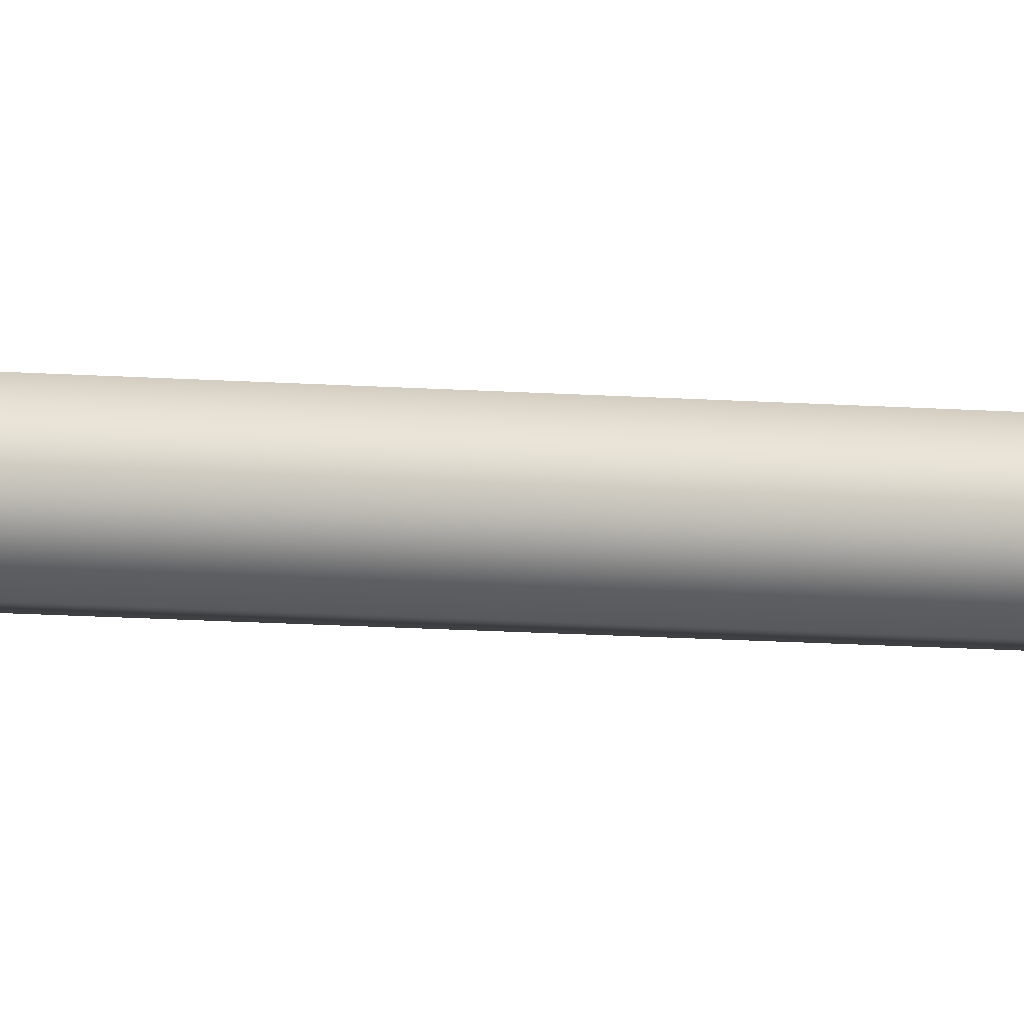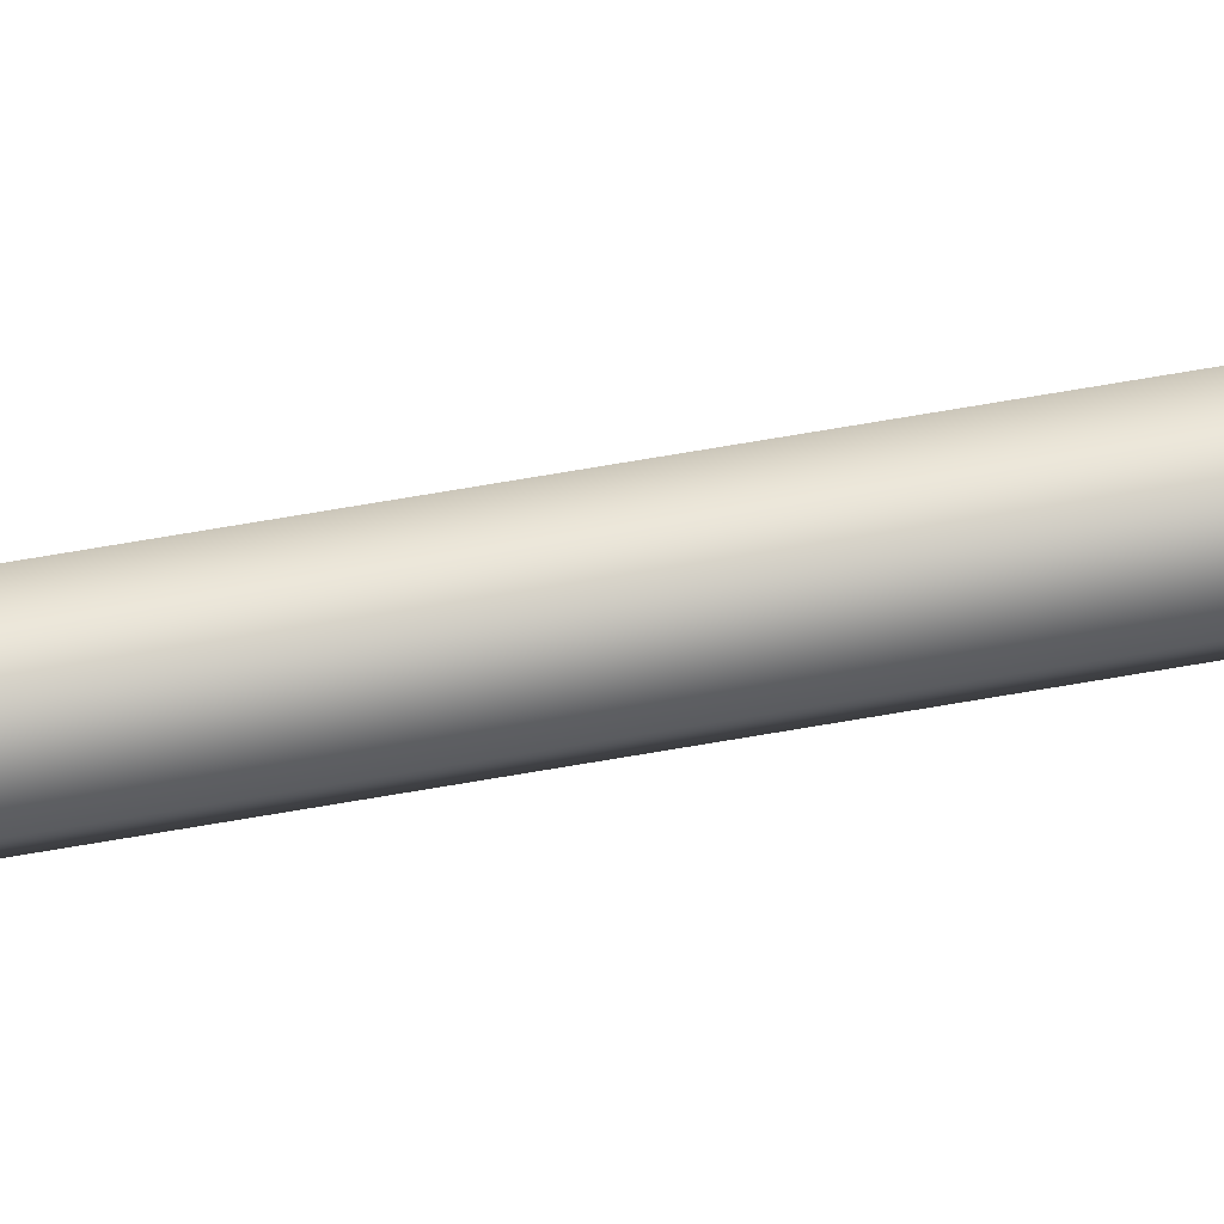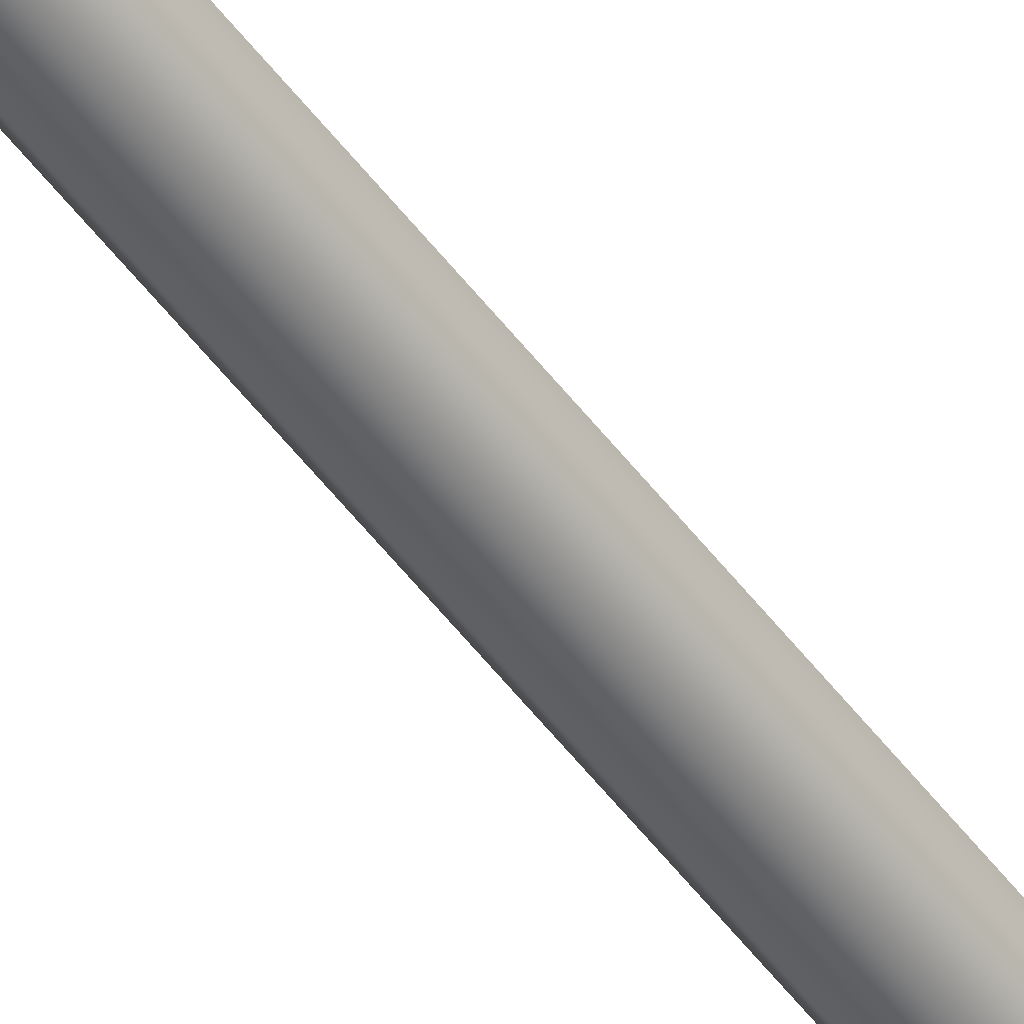
<metadata>
{"format":"obj","ext":"obj","renderer":"f3d","projection":"perspective","resolution":1024,"background":"white","views":[{"elev":-4.9,"azim":66.0,"up":"+Z"},{"elev":52.1,"azim":78.4,"up":"+Z"},{"elev":-52.2,"azim":-144.3,"up":"+Z"}]}
</metadata>
<code>
g pm0495_00_RTutaSkin
v -0.028 0.342 0.007751
v -0.02495 0.3439 0.002464
v -0.03105 0.3439 0.002464
v -0.02189 0.3439 0.007751
v -0.02495 0.3439 0.01304
v -0.03105 0.3439 0.01304
v -0.03411 0.3439 0.007751
v -0.03105 0.3439 0.002464
v -0.02495 0.3439 0.002464
v -0.02495 0.3914 0.002464
v -0.03105 0.3914 0.002464
v -0.03411 0.3439 0.007751
v -0.03411 0.3914 0.007751
v -0.02495 0.439 0.002464
v -0.03105 0.439 0.002464
v -0.03411 0.439 0.007751
v -0.02495 0.4865 0.002464
v -0.03105 0.4865 0.002464
v -0.03411 0.4865 0.007751
v -0.02495 0.534 0.002464
v -0.03105 0.534 0.002464
v -0.03411 0.534 0.007751
v -0.02495 0.5815 0.002464
v -0.03105 0.5815 0.002464
v -0.03411 0.5815 0.007751
v -0.02495 0.6291 0.002464
v -0.03105 0.6291 0.002464
v -0.03411 0.6291 0.007751
v -0.02495 0.6766 0.002464
v -0.03105 0.6766 0.002464
v -0.03411 0.6766 0.007751
v -0.02495 0.7241 0.002464
v -0.03105 0.7241 0.002464
v -0.03411 0.7241 0.007751
v -0.02495 0.7716 0.002464
v -0.03105 0.7716 0.002464
v -0.03411 0.7716 0.007751
v -0.02495 0.8191 0.002464
v -0.03105 0.8191 0.002464
v -0.03411 0.8191 0.007751
v -0.02495 0.8667 0.002464
v -0.03105 0.8667 0.002464
v -0.03411 0.8667 0.007751
v -0.02495 0.9142 0.002464
v -0.03105 0.9142 0.002464
v -0.03411 0.9142 0.007751
v -0.02495 0.9617 0.002464
v -0.03105 0.9617 0.002464
v -0.03411 0.9617 0.007751
v -0.02495 1.009 0.002464
v -0.03105 1.009 0.002464
v -0.03411 1.009 0.007751
v -0.02495 1.057 0.002464
v -0.03105 1.057 0.002464
v -0.03411 1.057 0.007751
v -0.02495 1.104 0.002464
v -0.03105 1.104 0.002464
v -0.03411 1.104 0.007751
v -0.02495 1.152 0.002464
v -0.03105 1.152 0.002464
v -0.03411 1.152 0.007751
v -0.02495 1.199 0.002464
v -0.03105 1.199 0.002464
v -0.03411 1.199 0.007751
v -0.02462 1.216 0.001895
v -0.03138 1.216 0.001895
v -0.03476 1.216 0.007751
v -0.02429 1.232 0.001326
v -0.03171 1.232 0.001326
v -0.02398 1.238 0.0007815
v -0.03202 1.238 0.0007815
v -0.03542 1.232 0.007751
v -0.03605 1.238 0.007751
v -0.02345 1.243 -0.0001361
v -0.03255 1.243 -0.0001361
v -0.03711 1.243 0.007751
v -0.02278 1.249 -0.001287
v -0.03322 1.249 -0.001287
v -0.03844 1.249 0.007751
v -0.02184 1.256 -0.002913
v -0.03416 1.256 -0.002913
v -0.04031 1.256 0.007751
v -0.02086 1.264 -0.004624
v -0.03514 1.264 -0.004624
v -0.04229 1.264 0.007751
v -0.02001 1.273 -0.006093
v -0.03599 1.273 -0.006093
v -0.04399 1.273 0.007751
v -0.01982 1.282 -0.006413
v -0.03618 1.282 -0.006413
v -0.04436 1.282 0.007751
v -0.02077 1.289 -0.004773
v -0.03523 1.289 -0.004773
v -0.04246 1.289 0.007751
v -0.0224 1.295 -0.001955
v -0.0336 1.295 -0.001955
v -0.03921 1.295 0.007751
v -0.02387 1.299 0.0006049
v -0.03213 1.299 0.0006049
v -0.03625 1.299 0.007751
v -0.02524 1.3 0.002974
v -0.03076 1.3 0.002974
v -0.03352 1.3 0.007751
v -0.02495 0.3439 0.002464
v -0.02189 0.3439 0.007751
v -0.02189 0.3914 0.007751
v -0.02495 0.3914 0.002464
v -0.02189 0.439 0.007751
v -0.02495 0.439 0.002464
v -0.02189 0.4865 0.007751
v -0.02495 0.4865 0.002464
v -0.02189 0.534 0.007751
v -0.02495 0.534 0.002464
v -0.02189 0.5815 0.007751
v -0.02495 0.5815 0.002464
v -0.02189 0.6291 0.007751
v -0.02495 0.6291 0.002464
v -0.02189 0.6766 0.007751
v -0.02495 0.6766 0.002464
v -0.02189 0.7241 0.007751
v -0.02495 0.7241 0.002464
v -0.02189 0.7716 0.007751
v -0.02495 0.7716 0.002464
v -0.02189 0.8191 0.007751
v -0.02495 0.8191 0.002464
v -0.02189 0.8667 0.007751
v -0.02495 0.8667 0.002464
v -0.02189 0.9142 0.007751
v -0.02495 0.9142 0.002464
v -0.02189 0.9617 0.007751
v -0.02495 0.9617 0.002464
v -0.02189 1.009 0.007751
v -0.02495 1.009 0.002464
v -0.02189 1.057 0.007751
v -0.02495 1.057 0.002464
v -0.02189 1.104 0.007751
v -0.02495 1.104 0.002464
v -0.02189 1.152 0.007751
v -0.02495 1.152 0.002464
v -0.02189 1.199 0.007751
v -0.02495 1.199 0.002464
v -0.02124 1.216 0.007751
v -0.02462 1.216 0.001895
v -0.02429 1.232 0.001326
v -0.02058 1.232 0.007751
v -0.01995 1.238 0.007751
v -0.02398 1.238 0.0007815
v -0.01889 1.243 0.007751
v -0.02345 1.243 -0.0001361
v -0.01756 1.249 0.007751
v -0.02278 1.249 -0.001287
v -0.01569 1.256 0.007751
v -0.02184 1.256 -0.002913
v -0.01371 1.264 0.007751
v -0.02086 1.264 -0.004624
v -0.01201 1.273 0.007751
v -0.02001 1.273 -0.006093
v -0.01164 1.282 0.007751
v -0.01982 1.282 -0.006413
v -0.01354 1.289 0.007751
v -0.02077 1.289 -0.004773
v -0.01679 1.295 0.007751
v -0.0224 1.295 -0.001955
v -0.01975 1.299 0.007751
v -0.02387 1.299 0.0006049
v -0.02248 1.3 0.007751
v -0.02524 1.3 0.002974
v -0.02189 0.3439 0.007751
v -0.02495 0.3439 0.01304
v -0.02495 0.3914 0.01304
v -0.02189 0.3914 0.007751
v -0.03105 0.3914 0.01304
v -0.03105 0.3439 0.01304
v -0.03411 0.3914 0.007751
v -0.03411 0.3439 0.007751
v -0.02495 0.439 0.01304
v -0.02189 0.439 0.007751
v -0.03105 0.439 0.01304
v -0.03411 0.439 0.007751
v -0.02495 0.4865 0.01304
v -0.02189 0.4865 0.007751
v -0.03105 0.4865 0.01304
v -0.03411 0.4865 0.007751
v -0.02495 0.534 0.01304
v -0.02189 0.534 0.007751
v -0.03105 0.534 0.01304
v -0.03411 0.534 0.007751
v -0.02495 0.5815 0.01304
v -0.02189 0.5815 0.007751
v -0.03105 0.5815 0.01304
v -0.03411 0.5815 0.007751
v -0.02495 0.6291 0.01304
v -0.02189 0.6291 0.007751
v -0.03105 0.6291 0.01304
v -0.03411 0.6291 0.007751
v -0.02495 0.6766 0.01304
v -0.02189 0.6766 0.007751
v -0.03105 0.6766 0.01304
v -0.03411 0.6766 0.007751
v -0.02495 0.7241 0.01304
v -0.02189 0.7241 0.007751
v -0.03105 0.7241 0.01304
v -0.03411 0.7241 0.007751
v -0.02495 0.7716 0.01304
v -0.02189 0.7716 0.007751
v -0.03105 0.7716 0.01304
v -0.03411 0.7716 0.007751
v -0.02495 0.8191 0.01304
v -0.02189 0.8191 0.007751
v -0.03105 0.8191 0.01304
v -0.03411 0.8191 0.007751
v -0.02495 0.8667 0.01304
v -0.02189 0.8667 0.007751
v -0.03105 0.8667 0.01304
v -0.03411 0.8667 0.007751
v -0.02495 0.9142 0.01304
v -0.02189 0.9142 0.007751
v -0.03105 0.9142 0.01304
v -0.03411 0.9142 0.007751
v -0.02495 0.9617 0.01304
v -0.02189 0.9617 0.007751
v -0.03105 0.9617 0.01304
v -0.03411 0.9617 0.007751
v -0.02495 1.009 0.01304
v -0.02189 1.009 0.007751
v -0.03105 1.009 0.01304
v -0.03411 1.009 0.007751
v -0.02495 1.057 0.01304
v -0.02189 1.057 0.007751
v -0.03105 1.057 0.01304
v -0.03411 1.057 0.007751
v -0.02495 1.104 0.01304
v -0.02189 1.104 0.007751
v -0.03105 1.104 0.01304
v -0.03411 1.104 0.007751
v -0.02495 1.152 0.01304
v -0.02189 1.152 0.007751
v -0.03105 1.152 0.01304
v -0.03411 1.152 0.007751
v -0.02495 1.199 0.01304
v -0.02189 1.199 0.007751
v -0.03105 1.199 0.01304
v -0.03411 1.199 0.007751
v -0.02462 1.216 0.01361
v -0.02124 1.216 0.007751
v -0.03138 1.216 0.01361
v -0.03476 1.216 0.007751
v -0.02058 1.232 0.007751
v -0.02429 1.232 0.01418
v -0.02398 1.238 0.01472
v -0.01995 1.238 0.007751
v -0.03202 1.238 0.01472
v -0.03171 1.232 0.01418
v -0.03605 1.238 0.007751
v -0.03542 1.232 0.007751
v -0.02345 1.243 0.01564
v -0.01889 1.243 0.007751
v -0.03255 1.243 0.01564
v -0.03711 1.243 0.007751
v -0.02278 1.249 0.01679
v -0.01756 1.249 0.007751
v -0.03322 1.249 0.01679
v -0.03844 1.249 0.007751
v -0.02184 1.256 0.01842
v -0.01569 1.256 0.007751
v -0.03416 1.256 0.01842
v -0.04031 1.256 0.007751
v -0.02086 1.264 0.02013
v -0.01371 1.264 0.007751
v -0.03514 1.264 0.02013
v -0.04229 1.264 0.007751
v -0.02001 1.273 0.0216
v -0.01201 1.273 0.007751
v -0.03599 1.273 0.0216
v -0.04399 1.273 0.007751
v -0.01982 1.282 0.02192
v -0.01164 1.282 0.007751
v -0.03618 1.282 0.02192
v -0.04436 1.282 0.007751
v -0.02077 1.289 0.02028
v -0.01354 1.289 0.007751
v -0.03523 1.289 0.02028
v -0.04246 1.289 0.007751
v -0.0224 1.295 0.01746
v -0.01679 1.295 0.007751
v -0.0336 1.295 0.01746
v -0.03921 1.295 0.007751
v -0.02387 1.299 0.0149
v -0.01975 1.299 0.007751
v -0.03213 1.299 0.0149
v -0.03625 1.299 0.007751
v -0.02524 1.3 0.01253
v -0.02248 1.3 0.007751
v -0.03076 1.3 0.01253
v -0.03352 1.3 0.007751
v -0.03076 1.3 0.002974
v -0.02524 1.3 0.002974
v -0.028 1.301 0.007751
v -0.02248 1.3 0.007751
v -0.03352 1.3 0.007751
v -0.02248 1.3 0.007751
v -0.02524 1.3 0.01253
v -0.028 1.301 0.007751
v -0.03076 1.3 0.01253
v -0.03352 1.3 0.007751
g pm0495_00_RTutaSkin_0
f 3 2 1
f 2 4 1
f 4 5 1
f 5 6 1
f 6 7 1
f 7 3 1
f 10 9 8
f 11 10 8
f 11 8 12
f 13 11 12
f 14 10 11
f 15 14 11
f 15 11 13
f 16 15 13
f 17 14 15
f 18 17 15
f 18 15 16
f 19 18 16
f 20 17 18
f 21 20 18
f 21 18 19
f 22 21 19
f 23 20 21
f 24 23 21
f 24 21 22
f 25 24 22
f 26 23 24
f 27 26 24
f 27 24 25
f 28 27 25
f 29 26 27
f 30 29 27
f 30 27 28
f 31 30 28
f 32 29 30
f 33 32 30
f 33 30 31
f 34 33 31
f 35 32 33
f 36 35 33
f 36 33 34
f 37 36 34
f 38 35 36
f 39 38 36
f 39 36 37
f 40 39 37
f 41 38 39
f 42 41 39
f 42 39 40
f 43 42 40
f 44 41 42
f 45 44 42
f 45 42 43
f 46 45 43
f 47 44 45
f 48 47 45
f 48 45 46
f 49 48 46
f 50 47 48
f 51 50 48
f 51 48 49
f 52 51 49
f 53 50 51
f 54 53 51
f 54 51 52
f 55 54 52
f 56 53 54
f 57 56 54
f 57 54 55
f 58 57 55
f 59 56 57
f 60 59 57
f 60 57 58
f 61 60 58
f 62 59 60
f 63 62 60
f 63 60 61
f 64 63 61
f 65 62 63
f 66 65 63
f 66 63 64
f 67 66 64
f 68 65 66
f 69 68 66
f 70 68 69
f 71 70 69
f 71 69 72
f 72 69 66
f 67 72 66
f 73 71 72
f 74 70 71
f 75 74 71
f 75 71 73
f 76 75 73
f 77 74 75
f 78 77 75
f 78 75 76
f 79 78 76
f 80 77 78
f 81 80 78
f 81 78 79
f 82 81 79
f 83 80 81
f 84 83 81
f 84 81 82
f 85 84 82
f 86 83 84
f 87 86 84
f 87 84 85
f 88 87 85
f 89 86 87
f 90 89 87
f 90 87 88
f 91 90 88
f 92 89 90
f 93 92 90
f 93 90 91
f 94 93 91
f 95 92 93
f 96 95 93
f 96 93 94
f 97 96 94
f 98 95 96
f 99 98 96
f 99 96 97
f 100 99 97
f 101 98 99
f 102 101 99
f 102 99 100
f 103 102 100
f 106 105 104
f 107 106 104
f 108 106 107
f 109 108 107
f 110 108 109
f 111 110 109
f 112 110 111
f 113 112 111
f 114 112 113
f 115 114 113
f 116 114 115
f 117 116 115
f 118 116 117
f 119 118 117
f 120 118 119
f 121 120 119
f 122 120 121
f 123 122 121
f 124 122 123
f 125 124 123
f 126 124 125
f 127 126 125
f 128 126 127
f 129 128 127
f 130 128 129
f 131 130 129
f 132 130 131
f 133 132 131
f 134 132 133
f 135 134 133
f 136 134 135
f 137 136 135
f 138 136 137
f 139 138 137
f 140 138 139
f 141 140 139
f 142 140 141
f 143 142 141
f 143 144 142
f 144 145 142
f 146 145 144
f 147 146 144
f 148 146 147
f 149 148 147
f 150 148 149
f 151 150 149
f 152 150 151
f 153 152 151
f 154 152 153
f 155 154 153
f 156 154 155
f 157 156 155
f 158 156 157
f 159 158 157
f 160 158 159
f 161 160 159
f 162 160 161
f 163 162 161
f 164 162 163
f 165 164 163
f 166 164 165
f 167 166 165
f 170 169 168
f 171 170 168
f 170 172 169
f 172 173 169
f 172 174 173
f 174 175 173
f 176 170 171
f 177 176 171
f 178 172 170
f 176 178 170
f 179 174 172
f 178 179 172
f 180 176 177
f 181 180 177
f 182 178 176
f 180 182 176
f 183 179 178
f 182 183 178
f 184 180 181
f 185 184 181
f 186 182 180
f 184 186 180
f 187 183 182
f 186 187 182
f 188 184 185
f 189 188 185
f 190 186 184
f 188 190 184
f 191 187 186
f 190 191 186
f 192 188 189
f 193 192 189
f 194 190 188
f 192 194 188
f 195 191 190
f 194 195 190
f 196 192 193
f 197 196 193
f 198 194 192
f 196 198 192
f 199 195 194
f 198 199 194
f 200 196 197
f 201 200 197
f 202 198 196
f 200 202 196
f 203 199 198
f 202 203 198
f 204 200 201
f 205 204 201
f 206 202 200
f 204 206 200
f 207 203 202
f 206 207 202
f 208 204 205
f 209 208 205
f 210 206 204
f 208 210 204
f 211 207 206
f 210 211 206
f 212 208 209
f 213 212 209
f 214 210 208
f 212 214 208
f 215 211 210
f 214 215 210
f 216 212 213
f 217 216 213
f 218 214 212
f 216 218 212
f 219 215 214
f 218 219 214
f 220 216 217
f 221 220 217
f 222 218 216
f 220 222 216
f 223 219 218
f 222 223 218
f 224 220 221
f 225 224 221
f 226 222 220
f 224 226 220
f 227 223 222
f 226 227 222
f 228 224 225
f 229 228 225
f 230 226 224
f 228 230 224
f 231 227 226
f 230 231 226
f 232 228 229
f 233 232 229
f 234 230 228
f 232 234 228
f 235 231 230
f 234 235 230
f 236 232 233
f 237 236 233
f 238 234 232
f 236 238 232
f 239 235 234
f 238 239 234
f 240 236 237
f 241 240 237
f 242 238 236
f 240 242 236
f 243 239 238
f 242 243 238
f 244 240 241
f 245 244 241
f 246 242 240
f 244 246 240
f 247 243 242
f 246 247 242
f 245 248 244
f 248 249 244
f 244 249 246
f 250 249 248
f 251 250 248
f 250 252 249
f 252 253 249
f 249 253 246
f 246 253 247
f 252 254 253
f 254 255 253
f 253 255 247
f 256 250 251
f 257 256 251
f 258 252 250
f 256 258 250
f 259 254 252
f 258 259 252
f 260 256 257
f 261 260 257
f 262 258 256
f 260 262 256
f 263 259 258
f 262 263 258
f 264 260 261
f 265 264 261
f 266 262 260
f 264 266 260
f 267 263 262
f 266 267 262
f 268 264 265
f 269 268 265
f 270 266 264
f 268 270 264
f 271 267 266
f 270 271 266
f 272 268 269
f 273 272 269
f 274 270 268
f 272 274 268
f 275 271 270
f 274 275 270
f 276 272 273
f 277 276 273
f 278 274 272
f 276 278 272
f 279 275 274
f 278 279 274
f 280 276 277
f 281 280 277
f 282 278 276
f 280 282 276
f 283 279 278
f 282 283 278
f 284 280 281
f 285 284 281
f 286 282 280
f 284 286 280
f 287 283 282
f 286 287 282
f 288 284 285
f 289 288 285
f 290 286 284
f 288 290 284
f 291 287 286
f 290 291 286
f 292 288 289
f 293 292 289
f 294 290 288
f 292 294 288
f 295 291 290
f 294 295 290
f 298 297 296
f 298 299 297
f 298 296 300
f 303 302 301
f 303 304 302
f 303 305 304

</code>
